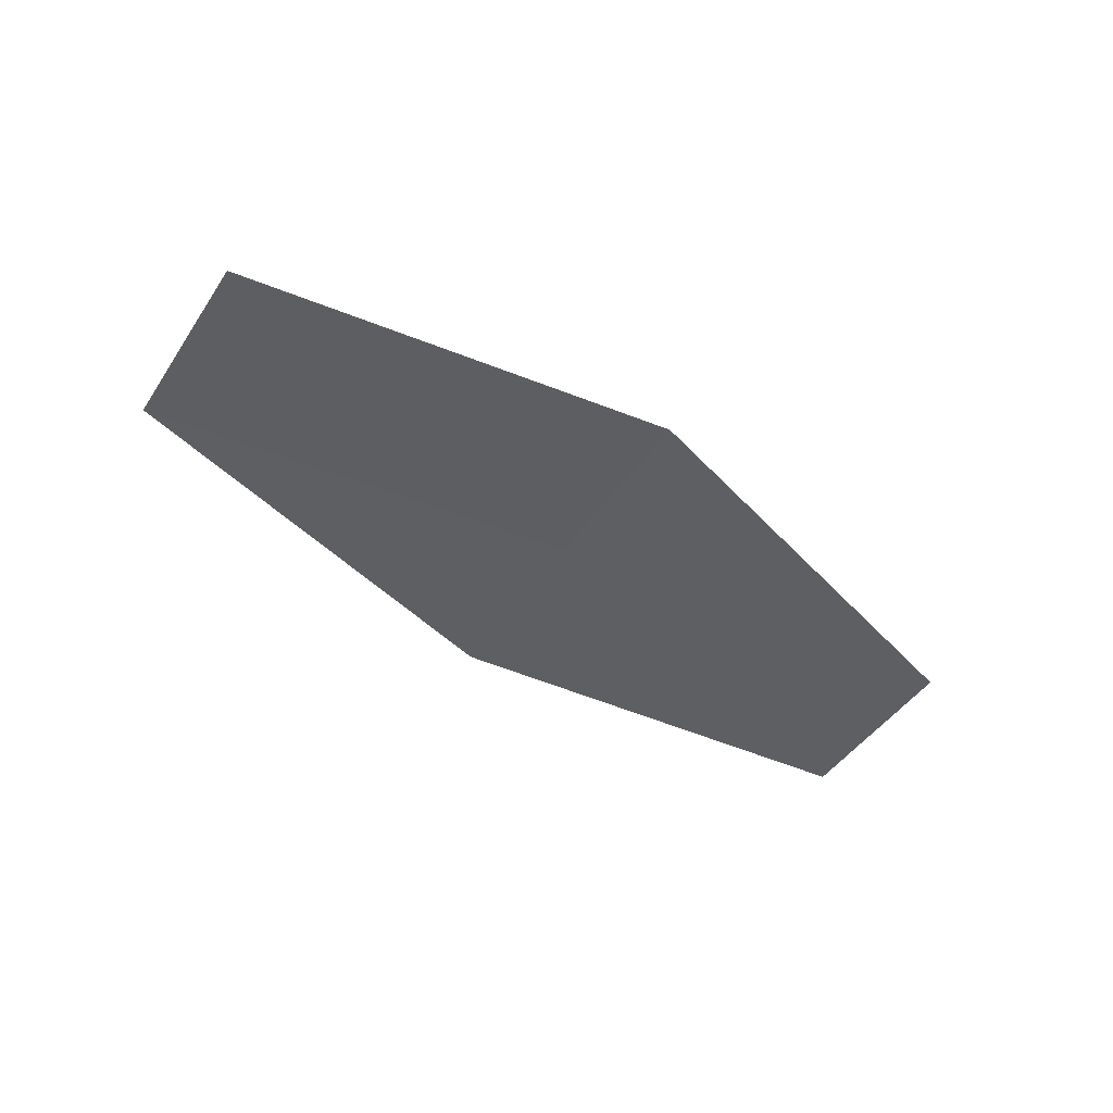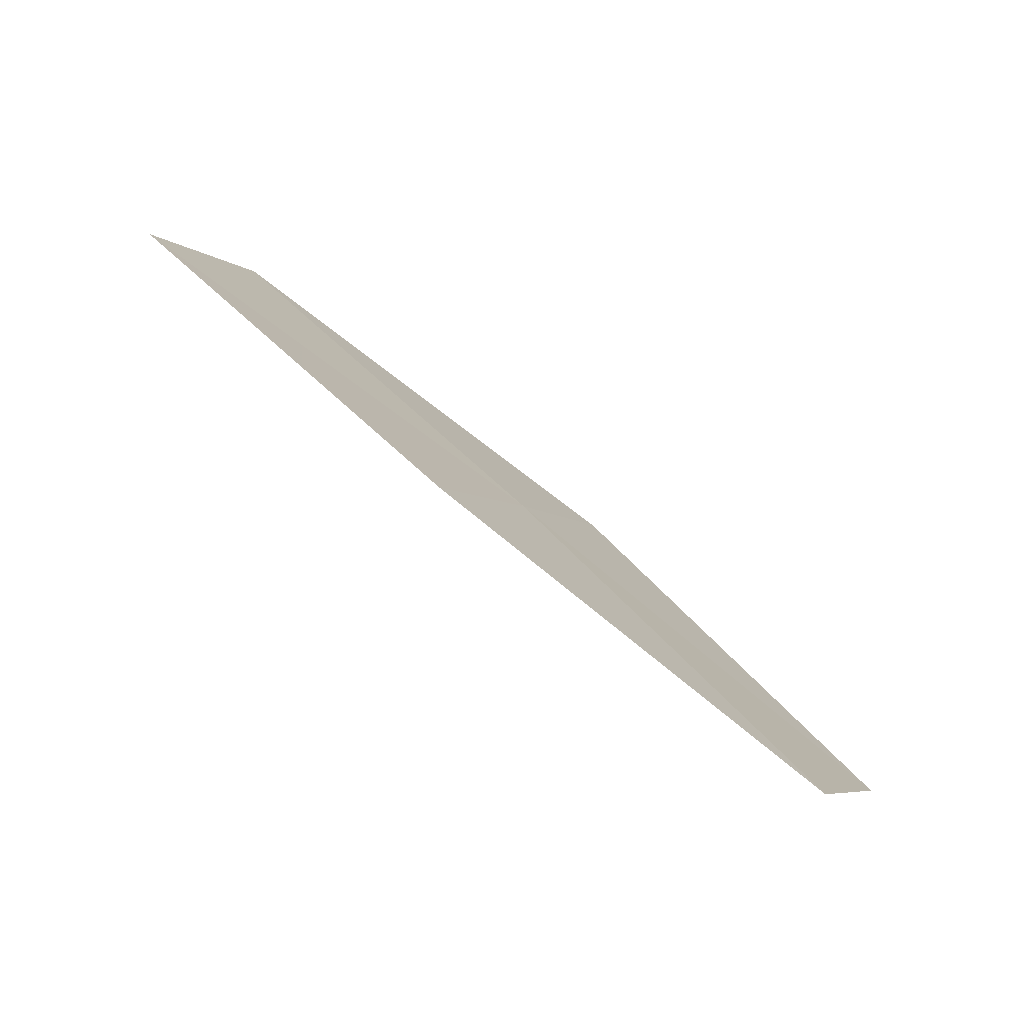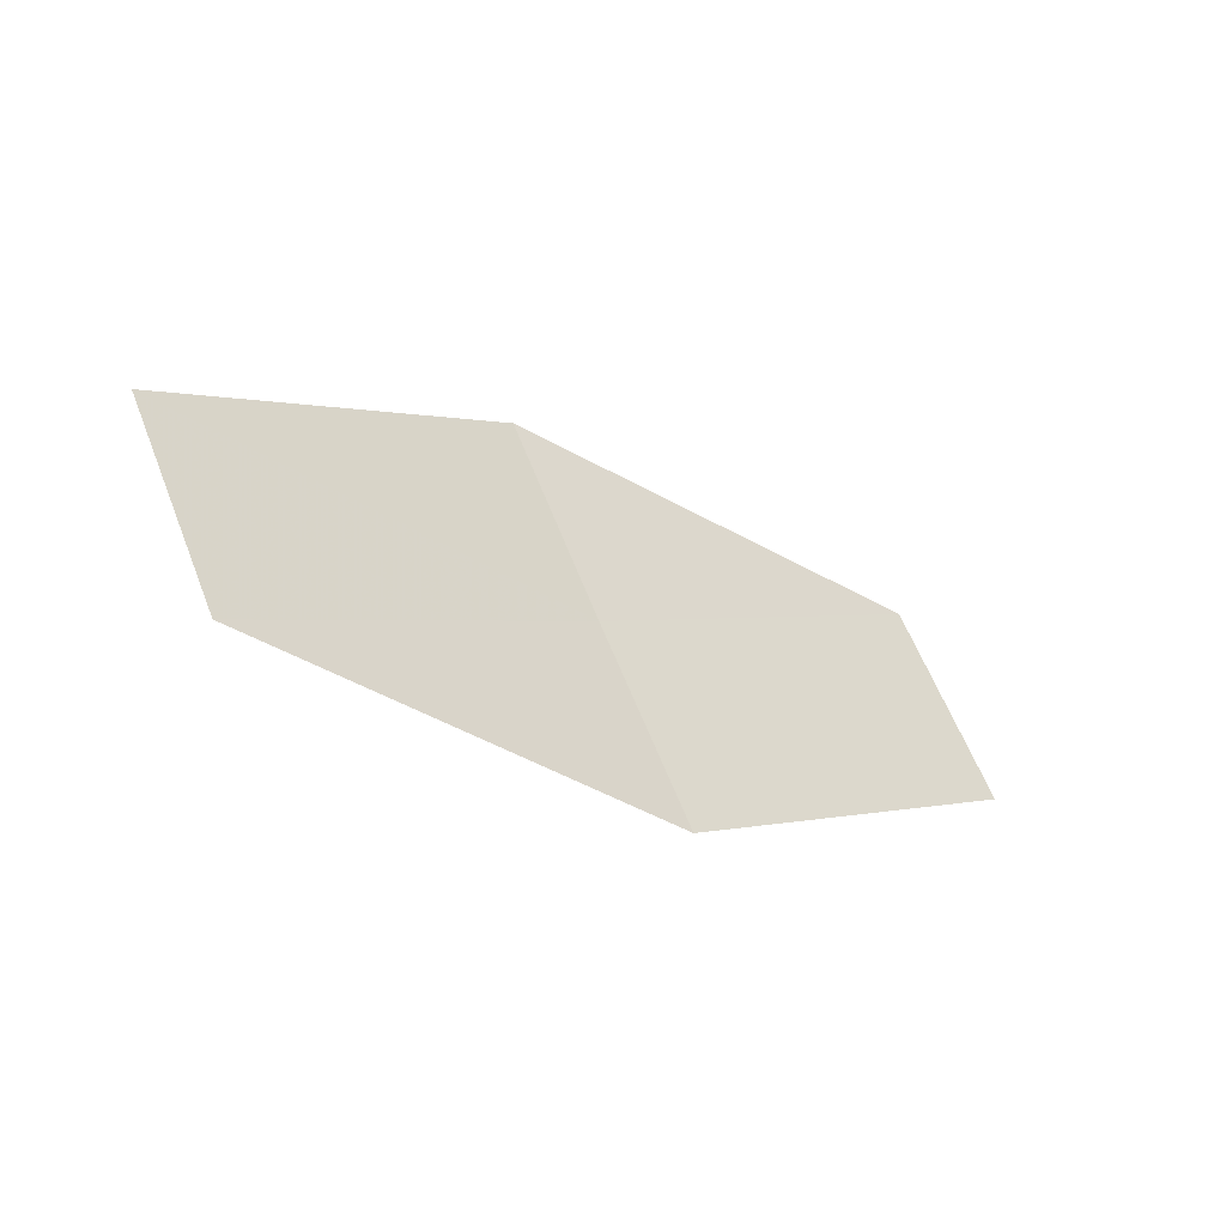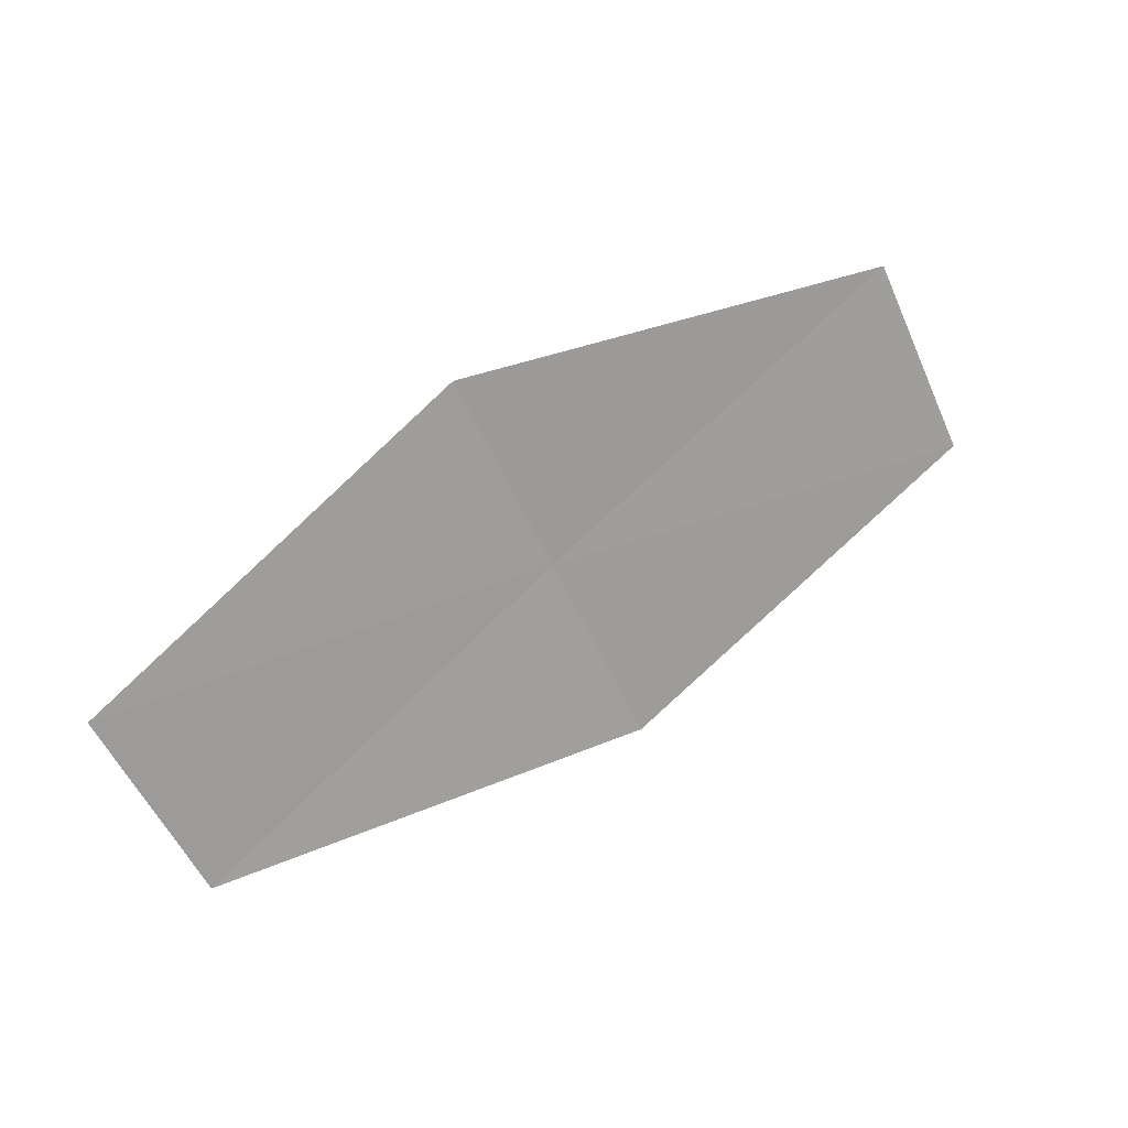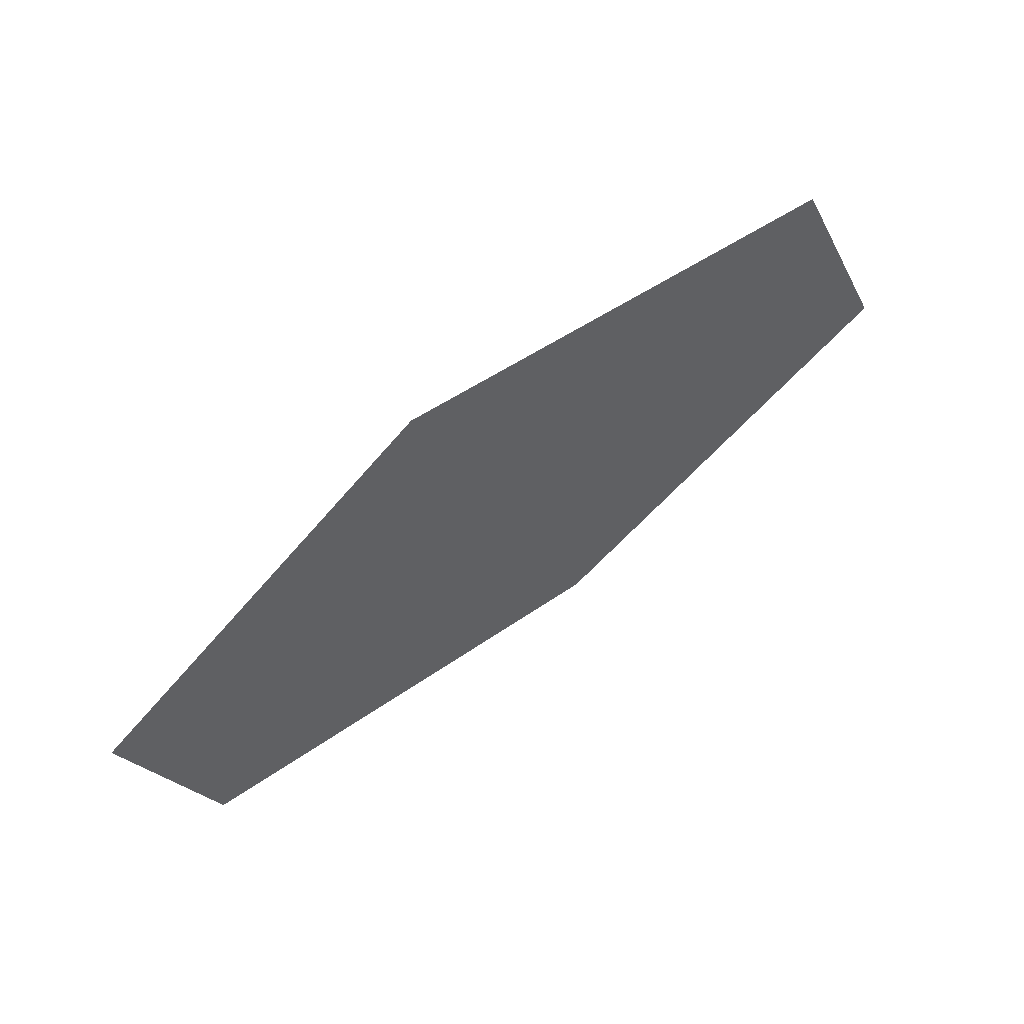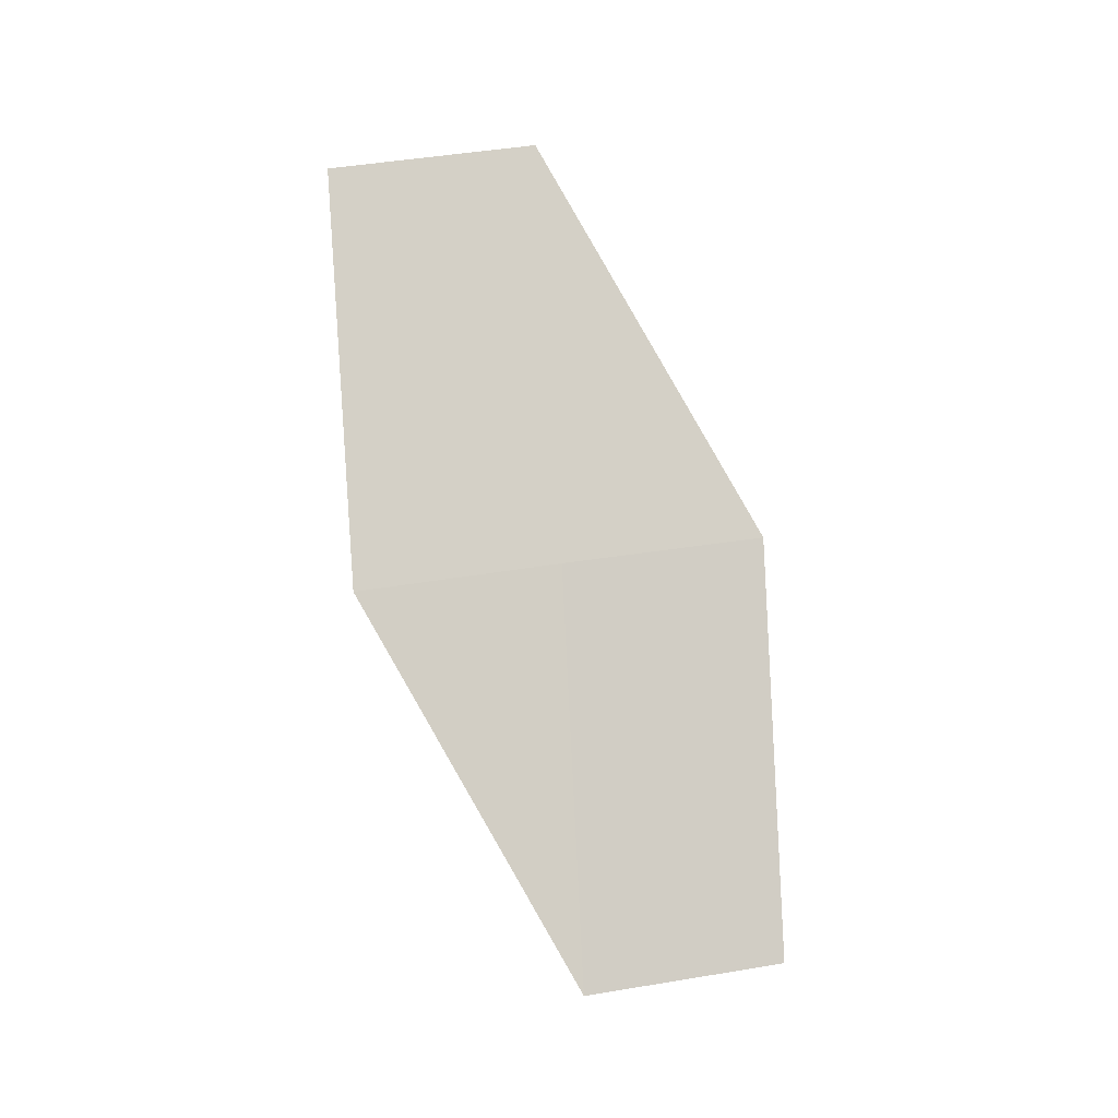
<metadata>
{"format":"obj","ext":"obj","renderer":"f3d","projection":"perspective","resolution":1024,"background":"white","views":[{"elev":-27.1,"azim":-57.0,"up":"+Z"},{"elev":-74.5,"azim":-22.8,"up":"+Y"},{"elev":-49.9,"azim":156.2,"up":"+Y"},{"elev":15.8,"azim":164.1,"up":"+Y"},{"elev":45.5,"azim":160.8,"up":"+Y"},{"elev":71.6,"azim":50.6,"up":"+Z"}]}
</metadata>
<code>
v 23.02 -17.7 16.9
v 23.55 -16.71 16.71
v 25.34 -18.07 16.25
v 21.13 -16.34 17.28
v 20.61 -17.36 17.44
v 22.49 -18.68 17.08
v 24.81 -19.02 16.46
f 1 3 2
f 1 2 4
f 1 4 5
f 1 5 6
f 1 7 3
f 1 6 7

</code>
